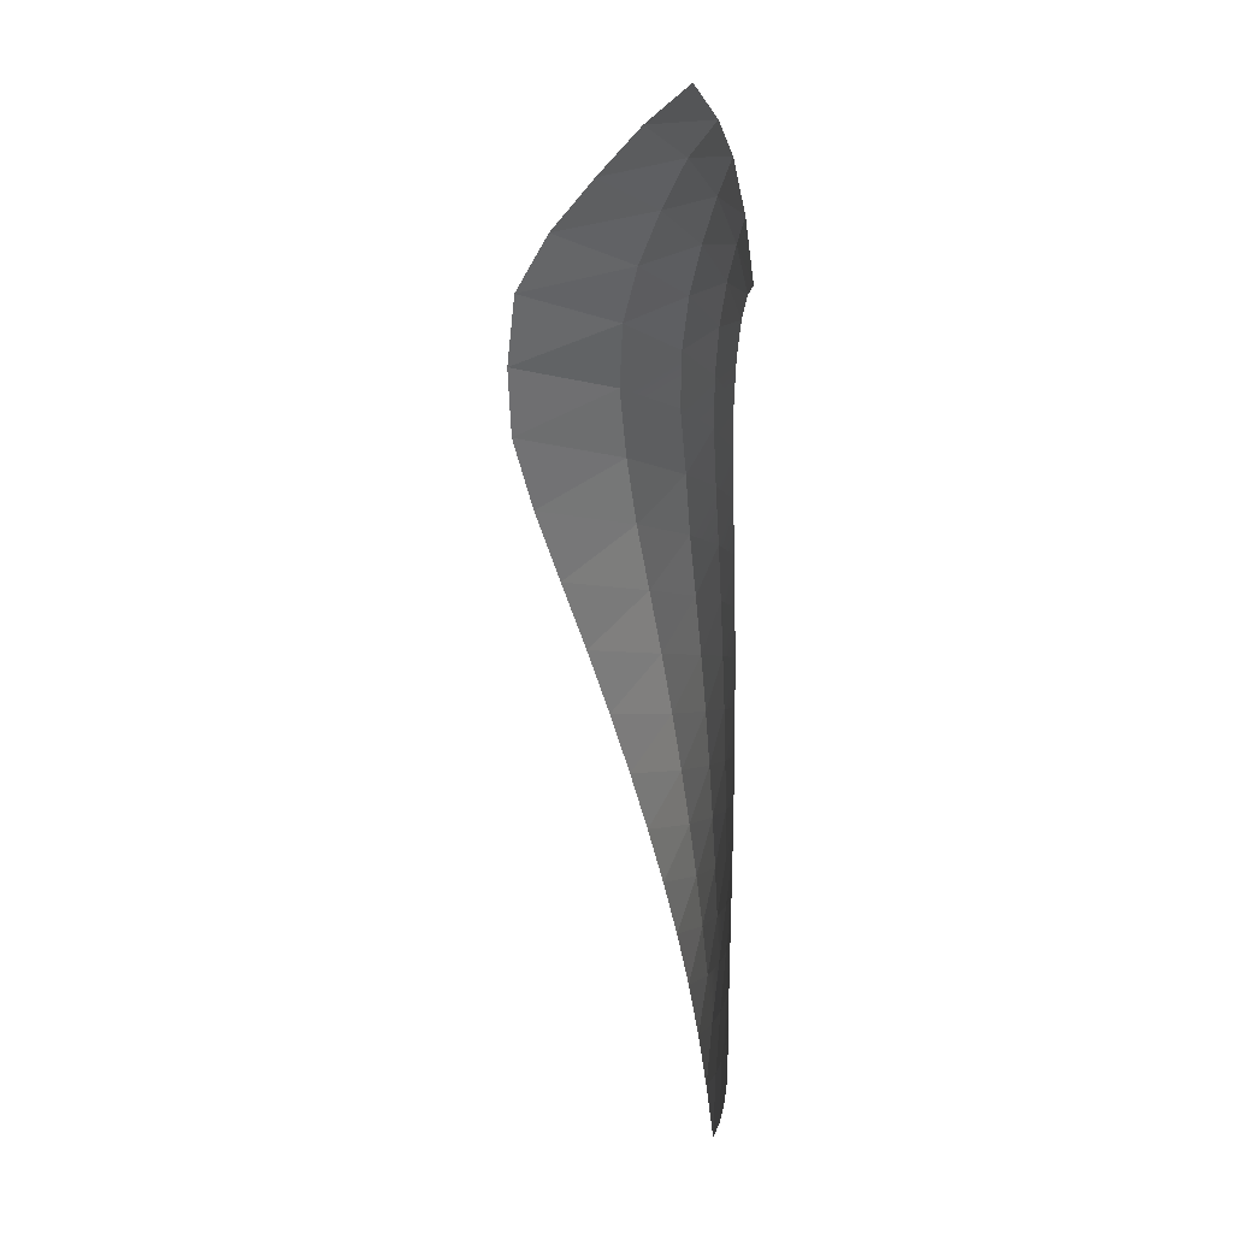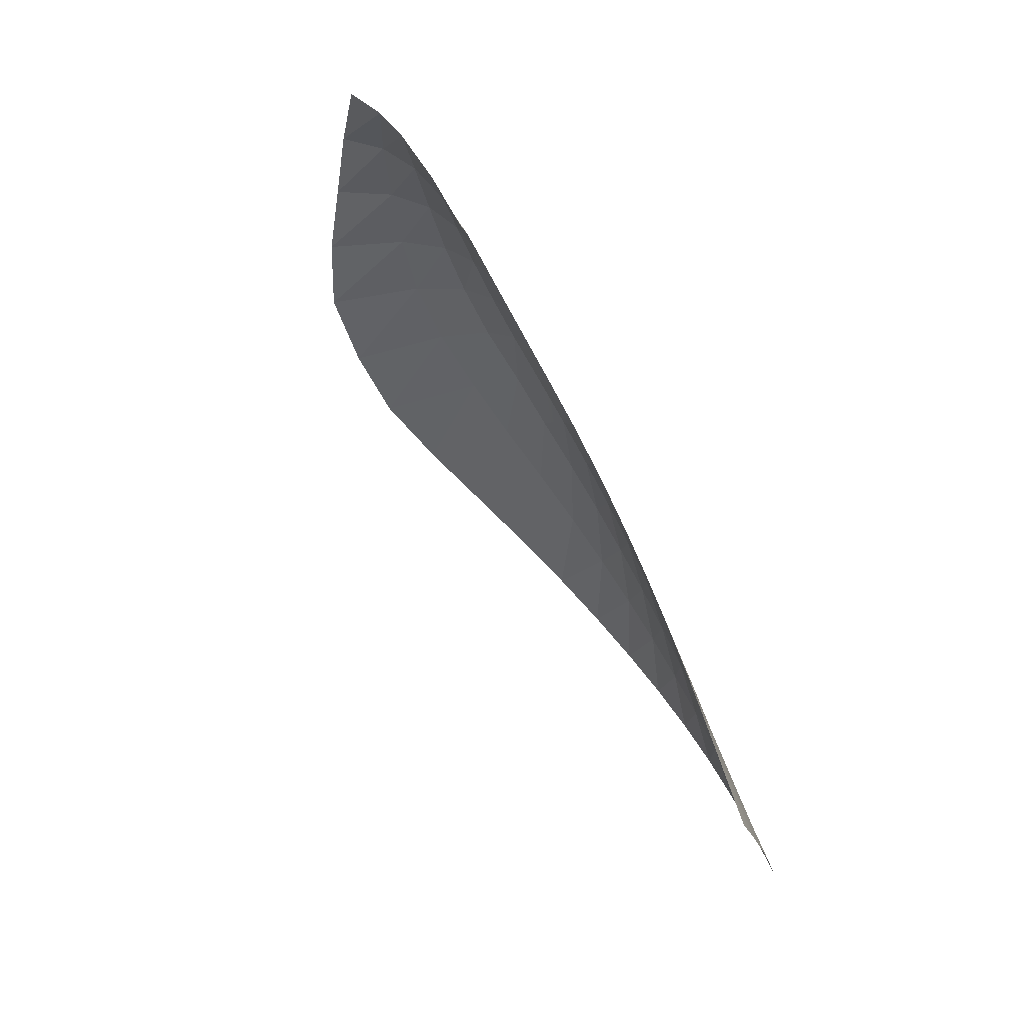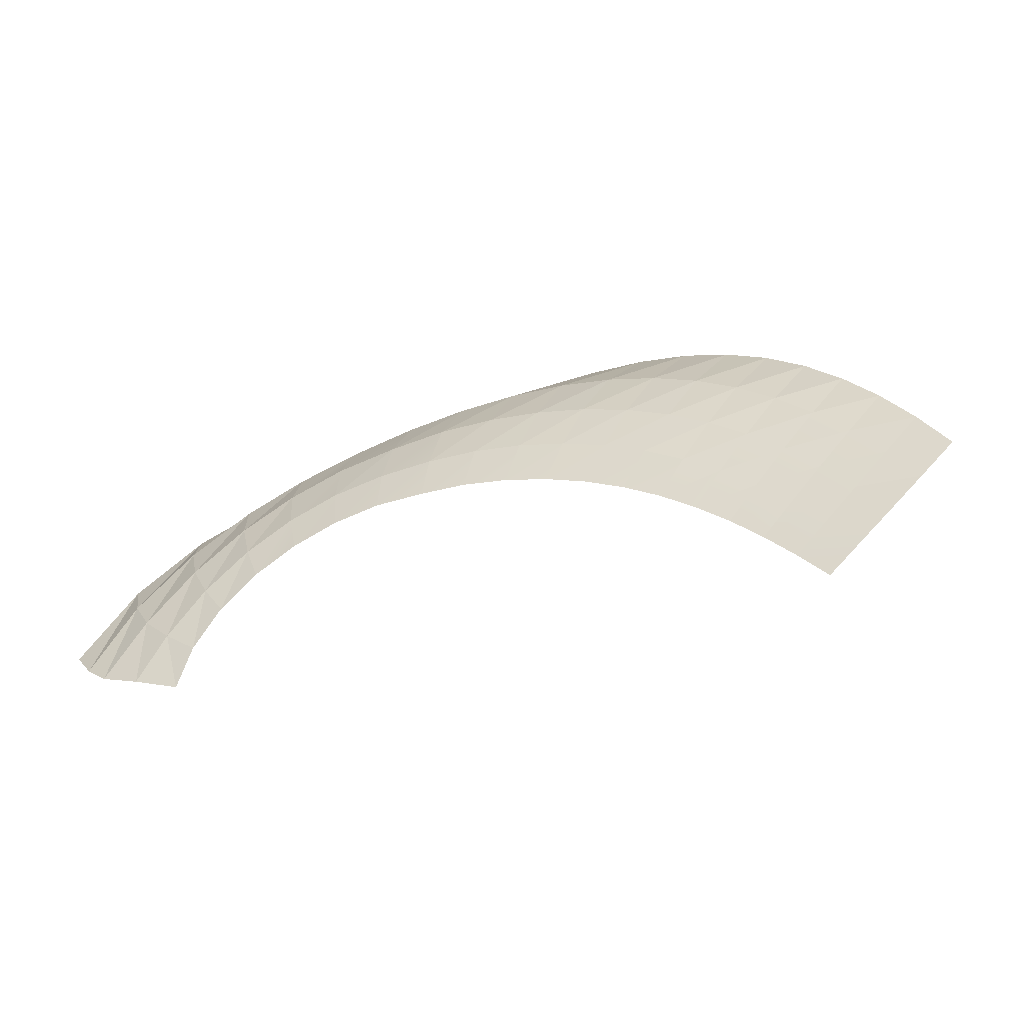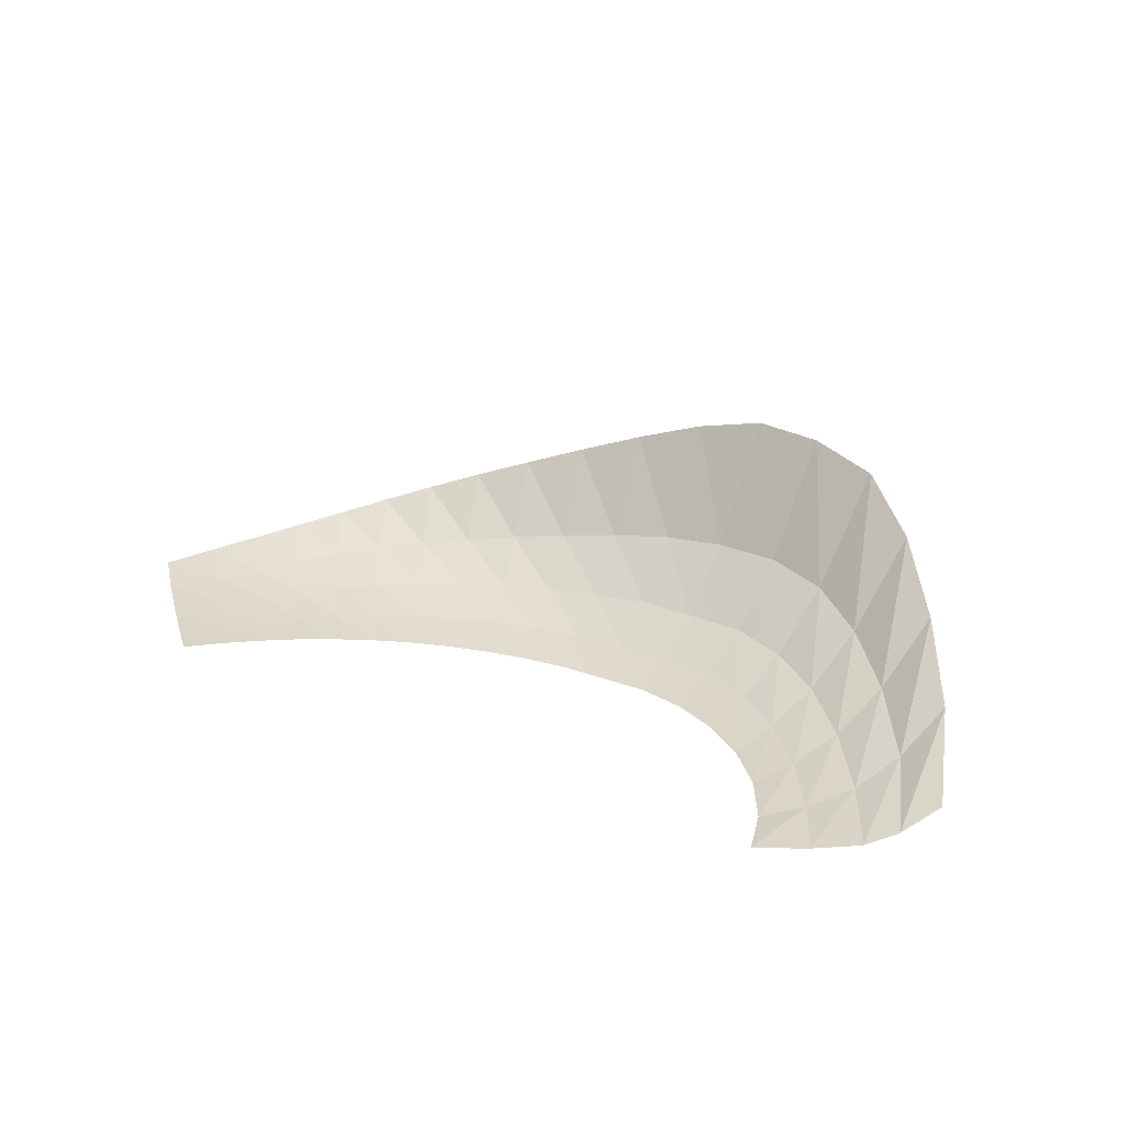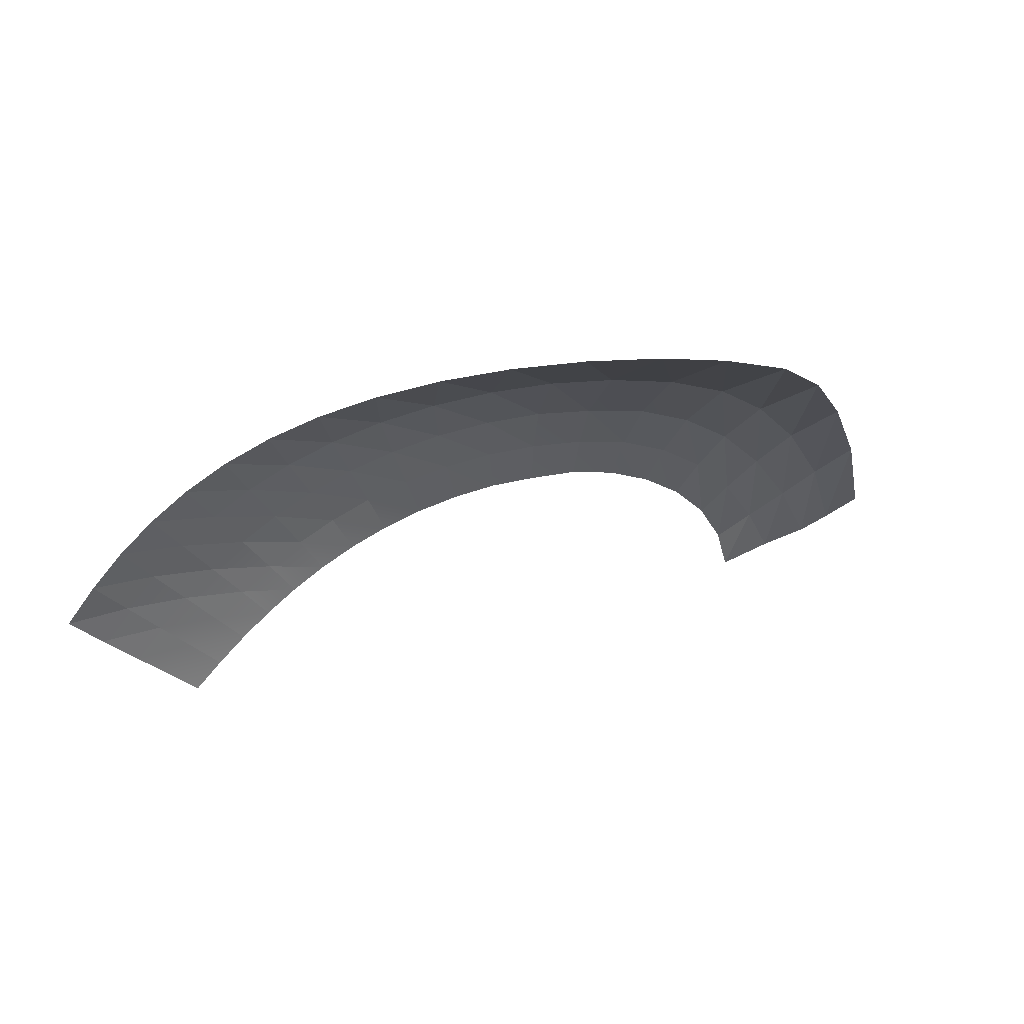
<metadata>
{"format":"obj","ext":"obj","renderer":"f3d","projection":"perspective","resolution":1024,"background":"white","views":[{"elev":-74.5,"azim":89.9,"up":"+Y"},{"elev":-73.7,"azim":115.8,"up":"+Y"},{"elev":-35.6,"azim":-161.8,"up":"+Y"},{"elev":28.8,"azim":30.1,"up":"+Z"},{"elev":33.4,"azim":-21.4,"up":"+Y"}]}
</metadata>
<code>
g fx_cwp_pet_icewall
v -3.588 -0.2611 0.1051
v -3.156 -0.2467 0.09386
v -3.381 0.02435 0.1389
v -3.381 0.02435 0.1389
v -2.938 -0.003814 0.1104
v -3.159 0.2961 0.1828
v -3.159 0.2961 0.1828
v -2.706 0.2238 0.132
v -2.923 0.5519 0.2401
v -2.923 0.5519 0.2401
v -2.457 0.4343 0.16
v -2.668 0.7899 0.3126
v -2.457 0.4343 0.16
v -2.923 0.5519 0.2401
v -2.706 0.2238 0.132
v -2.668 0.7899 0.3126
v -2.19 0.6253 0.1953
v -2.392 1.008 0.4007
v -2.19 0.6253 0.1953
v -2.668 0.7899 0.3126
v -2.457 0.4343 0.16
v -2.392 1.008 0.4007
v -1.898 0.7951 0.238
v -2.089 1.203 0.504
v -1.898 0.7951 0.238
v -2.392 1.008 0.4007
v -2.19 0.6253 0.1953
v -2.089 1.203 0.504
v -1.579 0.9424 0.2891
v -1.754 1.376 0.623
v -1.579 0.9424 0.2891
v -2.089 1.203 0.504
v -1.898 0.7951 0.238
v -1.754 1.376 0.623
v -1.229 1.065 0.3493
v -1.381 1.524 0.7596
v -1.229 1.065 0.3493
v -1.754 1.376 0.623
v -1.579 0.9424 0.2891
v -1.381 1.524 0.7596
v -0.8481 1.162 0.4202
v -0.9682 1.648 0.9165
v -0.8481 1.162 0.4202
v -1.381 1.524 0.7596
v -1.229 1.065 0.3493
v -0.9682 1.648 0.9165
v -0.437 1.229 0.5013
v -0.5176 1.742 1.092
v -0.437 1.229 0.5013
v -0.9682 1.648 0.9165
v -0.8481 1.162 0.4202
v -0.5176 1.742 1.092
v -0.002758 1.257 0.5861
v -0.03627 1.797 1.272
v -0.002758 1.257 0.5861
v -0.5176 1.742 1.092
v -0.437 1.229 0.5013
v -0.03627 1.797 1.272
v 0.4424 1.23 0.6533
v 0.4621 1.794 1.416
v 0.4424 1.23 0.6533
v -0.03627 1.797 1.272
v -0.002758 1.257 0.5861
v 0.4621 1.794 1.416
v 0.9085 1.142 0.6987
v 0.9521 1.687 1.435
v 0.9085 1.142 0.6987
v 0.4621 1.794 1.416
v 0.4424 1.23 0.6533
v 0.9521 1.687 1.435
v 1.346 0.9625 0.6809
v 1.46 1.49 1.375
v 1.346 0.9625 0.6809
v 0.9521 1.687 1.435
v 0.9085 1.142 0.6987
v 1.46 1.49 1.375
v 1.735 0.6778 0.5897
v 1.883 1.148 1.141
v 1.735 0.6778 0.5897
v 1.46 1.49 1.375
v 1.346 0.9625 0.6809
v 1.883 1.148 1.141
v 2.104 0.2853 0.4617
v 2.26 0.6824 0.8481
v 2.104 0.2853 0.4617
v 1.883 1.148 1.141
v 1.735 0.6778 0.5897
v 2.26 0.6824 0.8481
v 2.442 -0.2096 0.3224
v 2.603 0.1071 0.5693
v 2.442 -0.2096 0.3224
v 2.26 0.6824 0.8481
v 2.104 0.2853 0.4617
v 2.603 0.1071 0.5693
v 2.684 -0.7887 0.1803
v 2.866 -0.578 0.3113
v 2.684 -0.7887 0.1803
v 2.603 0.1071 0.5693
v 2.442 -0.2096 0.3224
v -2.706 0.2238 0.132
v -2.251 0.1123 0.08156
v -2.457 0.4343 0.16
v -2.457 0.4343 0.16
v -1.993 0.283 0.09099
v -2.19 0.6253 0.1953
v -1.993 0.283 0.09099
v -2.457 0.4343 0.16
v -2.251 0.1123 0.08156
v -2.19 0.6253 0.1953
v -1.714 0.4338 0.1045
v -1.898 0.7951 0.238
v -1.714 0.4338 0.1045
v -2.19 0.6253 0.1953
v -1.993 0.283 0.09099
v -1.898 0.7951 0.238
v -1.413 0.563 0.1228
v -1.579 0.9424 0.2891
v -1.413 0.563 0.1228
v -1.898 0.7951 0.238
v -1.714 0.4338 0.1045
v -1.579 0.9424 0.2891
v -1.086 0.6691 0.1467
v -1.229 1.065 0.3493
v -1.086 0.6691 0.1467
v -1.579 0.9424 0.2891
v -1.413 0.563 0.1228
v -1.229 1.065 0.3493
v -0.7342 0.7493 0.1771
v -0.8481 1.162 0.4202
v -0.7342 0.7493 0.1771
v -1.229 1.065 0.3493
v -1.086 0.6691 0.1467
v -0.8481 1.162 0.4202
v -0.3595 0.7998 0.2138
v -0.437 1.229 0.5013
v -0.3595 0.7998 0.2138
v -0.8481 1.162 0.4202
v -0.7342 0.7493 0.1771
v -0.437 1.229 0.5013
v 0.03349 0.8141 0.2544
v -0.002758 1.257 0.5861
v 0.03349 0.8141 0.2544
v -0.437 1.229 0.5013
v -0.3595 0.7998 0.2138
v -0.002758 1.257 0.5861
v 0.4301 0.7719 0.2846
v 0.4424 1.23 0.6533
v 0.4301 0.7719 0.2846
v -0.002758 1.257 0.5861
v 0.03349 0.8141 0.2544
v 1.346 0.9625 0.6809
v 1.605 0.2923 0.2914
v 1.735 0.6778 0.5897
v 1.605 0.2923 0.2914
v 1.346 0.9625 0.6809
v 1.244 0.5379 0.324
v 1.735 0.6778 0.5897
v 1.943 -0.0482 0.2333
v 2.104 0.2853 0.4617
v 1.943 -0.0482 0.2333
v 1.735 0.6778 0.5897
v 1.605 0.2923 0.2914
v 2.104 0.2853 0.4617
v 2.252 -0.4685 0.1667
v 2.442 -0.2096 0.3224
v 2.252 -0.4685 0.1667
v 2.104 0.2853 0.4617
v 1.943 -0.0482 0.2333
v 2.442 -0.2096 0.3224
v 2.503 -0.9269 0.1061
v 2.684 -0.7887 0.1803
v 2.503 -0.9269 0.1061
v 2.442 -0.2096 0.3224
v 2.252 -0.4685 0.1667
v -2.251 0.1123 0.08156
v -1.809 -0.02855 0.03883
v -1.993 0.283 0.09099
v -1.993 0.283 0.09099
v -1.544 0.1073 0.03789
v -1.714 0.4338 0.1045
v -1.544 0.1073 0.03789
v -1.993 0.283 0.09099
v -1.809 -0.02855 0.03883
v -1.714 0.4338 0.1045
v -1.261 0.223 0.04015
v -1.413 0.563 0.1228
v -1.261 0.223 0.04015
v -1.714 0.4338 0.1045
v -1.544 0.1073 0.03789
v -1.413 0.563 0.1228
v -0.9571 0.3167 0.04629
v -1.086 0.6691 0.1467
v -0.9571 0.3167 0.04629
v -1.413 0.563 0.1228
v -1.261 0.223 0.04015
v -1.086 0.6691 0.1467
v -0.6334 0.3855 0.0569
v -0.7342 0.7493 0.1771
v -0.6334 0.3855 0.0569
v -1.086 0.6691 0.1467
v -0.9571 0.3167 0.04629
v -0.7342 0.7493 0.1771
v -0.2918 0.4259 0.07215
v -0.3595 0.7998 0.2138
v -0.2918 0.4259 0.07215
v -0.7342 0.7493 0.1771
v -0.6334 0.3855 0.0569
v -0.3595 0.7998 0.2138
v 0.06206 0.4302 0.09024
v 0.03349 0.8141 0.2544
v 0.06206 0.4302 0.09024
v -0.3595 0.7998 0.2138
v -0.2918 0.4259 0.07215
v 0.4301 0.7719 0.2846
v 0.8081 0.3269 0.1341
v 0.8602 0.6996 0.3253
v 0.8081 0.3269 0.1341
v 0.4301 0.7719 0.2846
v 0.4377 0.4029 0.1136
v 1.244 0.5379 0.324
v 1.471 -0.03673 0.1259
v 1.605 0.2923 0.2914
v 1.471 -0.03673 0.1259
v 1.244 0.5379 0.324
v 1.151 0.181 0.1382
v 1.605 0.2923 0.2914
v 1.766 -0.33 0.1002
v 1.943 -0.0482 0.2333
v 1.766 -0.33 0.1002
v 1.605 0.2923 0.2914
v 1.471 -0.03673 0.1259
v 1.943 -0.0482 0.2333
v 2.014 -0.6842 0.06778
v 2.252 -0.4685 0.1667
v 2.014 -0.6842 0.06778
v 1.943 -0.0482 0.2333
v 1.766 -0.33 0.1002
v 2.252 -0.4685 0.1667
v 2.202 -1.041 0.04217
v 2.503 -0.9269 0.1061
v 2.202 -1.041 0.04217
v 2.252 -0.4685 0.1667
v 2.014 -0.6842 0.06778
v -1.874 -0.4552 0.02517
v -2.288 -0.3528 0.04771
v -2.096 -0.61 0.03656
v -2.288 -0.3528 0.04771
v -2.056 -0.1826 0.04233
v -2.493 -0.07626 0.07561
v -1.639 -0.3152 0.01497
v -2.056 -0.1826 0.04233
v -1.874 -0.4552 0.02517
v -2.056 -0.1826 0.04233
v -1.809 -0.02855 0.03883
v -2.251 0.1123 0.08156
v 1.471 -0.03673 0.1259
v 1.585 -0.5659 0.02806
v 1.766 -0.33 0.1002
v 1.585 -0.5659 0.02806
v 1.471 -0.03673 0.1259
v 1.34 -0.3173 0.03807
v 1.766 -0.33 0.1002
v 1.764 -0.8642 0.01294
v 2.014 -0.6842 0.06778
v 1.764 -0.8642 0.01294
v 1.766 -0.33 0.1002
v 1.585 -0.5659 0.02806
v 2.014 -0.6842 0.06778
v 1.855 -1.171 0.0007298
v 2.202 -1.041 0.04217
v 1.855 -1.171 0.0007298
v 2.014 -0.6842 0.06778
v 1.764 -0.8642 0.01294
v -3.156 -0.2467 0.09386
v -3.588 -0.2611 0.1051
v -3.361 -0.5025 0.07993
v -2.933 -0.4989 0.07039
v -2.938 -0.003814 0.1104
v -3.381 0.02435 0.1389
v -3.156 -0.2467 0.09386
v -2.719 -0.2805 0.07232
v -2.706 0.2238 0.132
v -3.159 0.2961 0.1828
v -2.938 -0.003814 0.1104
v -2.493 -0.07626 0.07561
v -2.933 -0.4989 0.07039
v -3.361 -0.5025 0.07993
v -3.136 -0.7288 0.06794
v -2.717 -0.7346 0.06042
v -2.916 -0.9423 0.06507
v -2.509 -0.9568 0.05957
v -2.702 -1.145 0.06889
v -2.719 -0.2805 0.07232
v -3.156 -0.2467 0.09386
v -2.933 -0.4989 0.07039
v -2.508 -0.5375 0.05412
v -2.717 -0.7346 0.06042
v -2.307 -0.7777 0.04837
v -2.509 -0.9568 0.05957
v -2.493 -0.07626 0.07561
v -2.938 -0.003814 0.1104
v -2.719 -0.2805 0.07232
v -2.288 -0.3528 0.04771
v -2.251 0.1123 0.08156
v -2.706 0.2238 0.132
v -2.493 -0.07626 0.07561
v -2.056 -0.1826 0.04233
v 0.4424 1.23 0.6533
v 0.8602 0.6996 0.3253
v 0.9085 1.142 0.6987
v 0.4301 0.7719 0.2846
v 0.9085 1.142 0.6987
v 1.244 0.5379 0.324
v 1.346 0.9625 0.6809
v 0.8602 0.6996 0.3253
v -2.288 -0.3528 0.04771
v -2.719 -0.2805 0.07232
v -2.508 -0.5375 0.05412
v -2.096 -0.61 0.03656
v -2.307 -0.7777 0.04837
v 0.03349 0.8141 0.2544
v 0.4377 0.4029 0.1136
v 0.4301 0.7719 0.2846
v 0.06206 0.4302 0.09024
v 0.8602 0.6996 0.3253
v 1.151 0.181 0.1382
v 1.244 0.5379 0.324
v 0.8081 0.3269 0.1341
v -1.809 -0.02855 0.03883
v -1.39 -0.1918 0.006643
v -1.544 0.1073 0.03789
v -1.639 -0.3152 0.01497
v -1.544 0.1073 0.03789
v -1.125 -0.08714 0.0007736
v -1.261 0.223 0.04015
v -1.39 -0.1918 0.006643
v -1.261 0.223 0.04015
v -0.8445 -0.003163 -0.002094
v -0.9571 0.3167 0.04629
v -1.125 -0.08714 0.0007736
v -0.9571 0.3167 0.04629
v -0.548 0.05739 -0.00147
v -0.6334 0.3855 0.0569
v -0.8445 -0.003163 -0.002094
v -0.6334 0.3855 0.0569
v -0.2375 0.0913 0.002881
v -0.2918 0.4259 0.07215
v -0.548 0.05739 -0.00147
v -0.2918 0.4259 0.07215
v 0.08067 0.0901 0.009824
v 0.06206 0.4302 0.09024
v -0.2375 0.0913 0.002881
v 0.06206 0.4302 0.09024
v 0.4266 0.07605 0.02459
v 0.4377 0.4029 0.1136
v 0.08067 0.0901 0.009824
v 0.4377 0.4029 0.1136
v 0.7515 0.001365 0.03532
v 0.8081 0.3269 0.1341
v 0.4266 0.07605 0.02459
v 0.8081 0.3269 0.1341
v 1.057 -0.1297 0.0401
v 1.151 0.181 0.1382
v 0.7515 0.001365 0.03532
v 1.151 0.181 0.1382
v 1.34 -0.3173 0.03807
v 1.471 -0.03673 0.1259
v 1.057 -0.1297 0.0401
g fx_cwp_pet_icewall_0
f 3 2 1
f 6 5 4
f 9 8 7
f 12 11 10
f 15 14 13
f 18 17 16
f 21 20 19
f 24 23 22
f 27 26 25
f 30 29 28
f 33 32 31
f 36 35 34
f 39 38 37
f 42 41 40
f 45 44 43
f 48 47 46
f 51 50 49
f 54 53 52
f 57 56 55
f 60 59 58
f 63 62 61
f 66 65 64
f 69 68 67
f 72 71 70
f 75 74 73
f 78 77 76
f 81 80 79
f 84 83 82
f 87 86 85
f 90 89 88
f 93 92 91
f 96 95 94
f 99 98 97
f 102 101 100
f 105 104 103
f 108 107 106
f 111 110 109
f 114 113 112
f 117 116 115
f 120 119 118
f 123 122 121
f 126 125 124
f 129 128 127
f 132 131 130
f 135 134 133
f 138 137 136
f 141 140 139
f 144 143 142
f 147 146 145
f 150 149 148
f 153 152 151
f 156 155 154
f 159 158 157
f 162 161 160
f 165 164 163
f 168 167 166
f 171 170 169
f 174 173 172
f 177 176 175
f 180 179 178
f 183 182 181
f 186 185 184
f 189 188 187
f 192 191 190
f 195 194 193
f 198 197 196
f 201 200 199
f 204 203 202
f 207 206 205
f 210 209 208
f 213 212 211
f 216 215 214
f 219 218 217
f 222 221 220
f 225 224 223
f 228 227 226
f 231 230 229
f 234 233 232
f 237 236 235
f 240 239 238
f 243 242 241
f 246 245 244
f 248 244 247
f 247 249 248
f 252 251 250
f 254 250 253
f 253 255 254
f 258 257 256
f 261 260 259
f 264 263 262
f 267 266 265
f 270 269 268
f 273 272 271
f 276 275 274
f 274 277 276
f 280 279 278
f 278 281 280
f 284 283 282
f 282 285 284
f 288 287 286
f 286 289 288
f 290 288 289
f 289 291 290
f 292 290 291
f 295 294 293
f 293 296 295
f 297 295 296
f 296 298 297
f 299 297 298
f 302 301 300
f 300 303 302
f 306 305 304
f 304 307 306
f 310 309 308
f 311 308 309
f 314 313 312
f 315 312 313
f 318 317 316
f 316 319 318
f 320 318 319
f 323 322 321
f 324 321 322
f 327 326 325
f 328 325 326
f 331 330 329
f 332 329 330
f 335 334 333
f 336 333 334
f 339 338 337
f 340 337 338
f 343 342 341
f 344 341 342
f 347 346 345
f 348 345 346
f 351 350 349
f 352 349 350
f 355 354 353
f 356 353 354
f 359 358 357
f 360 357 358
f 363 362 361
f 364 361 362
f 367 366 365
f 368 365 366

</code>
